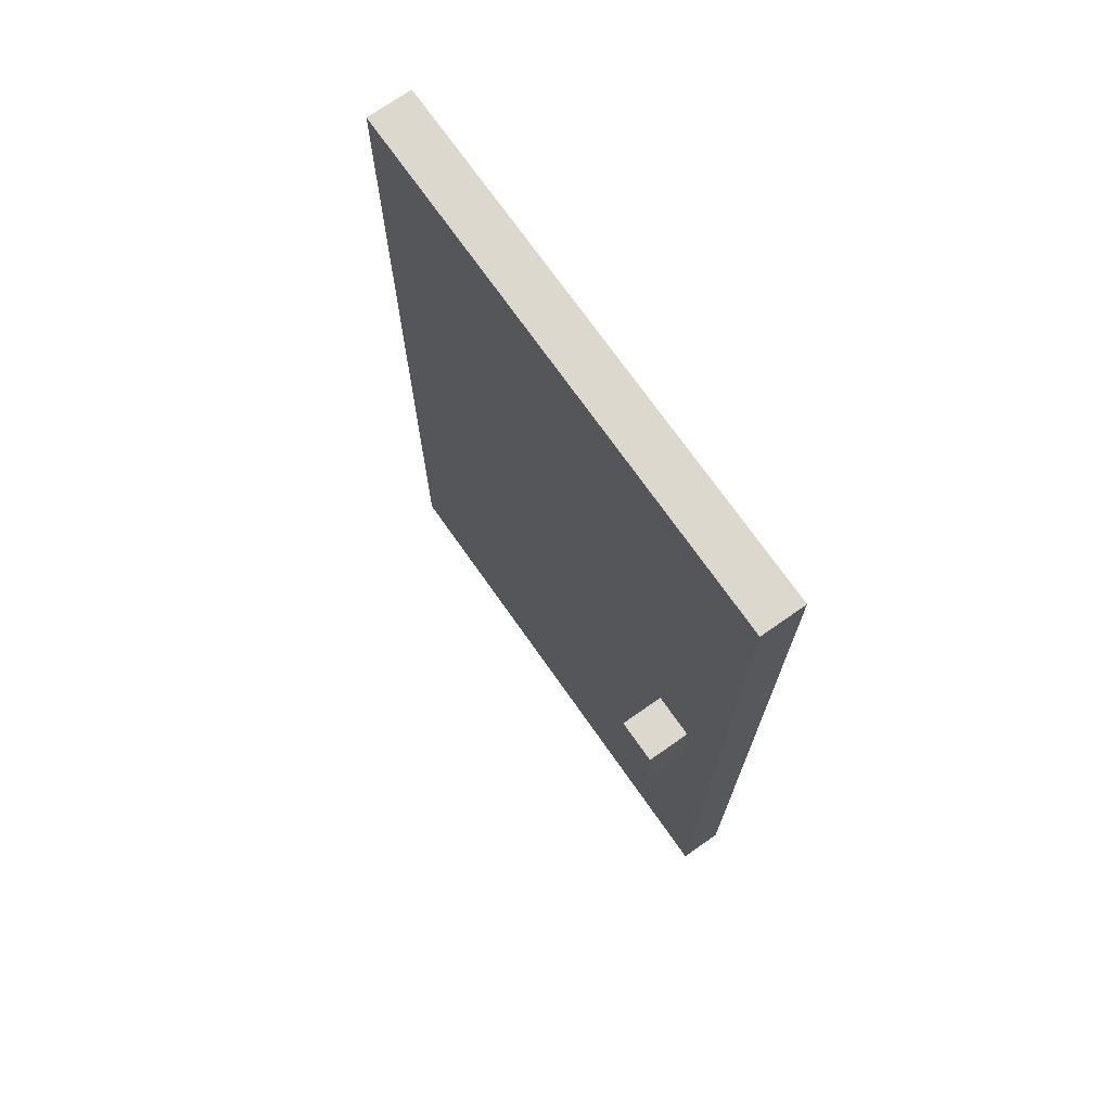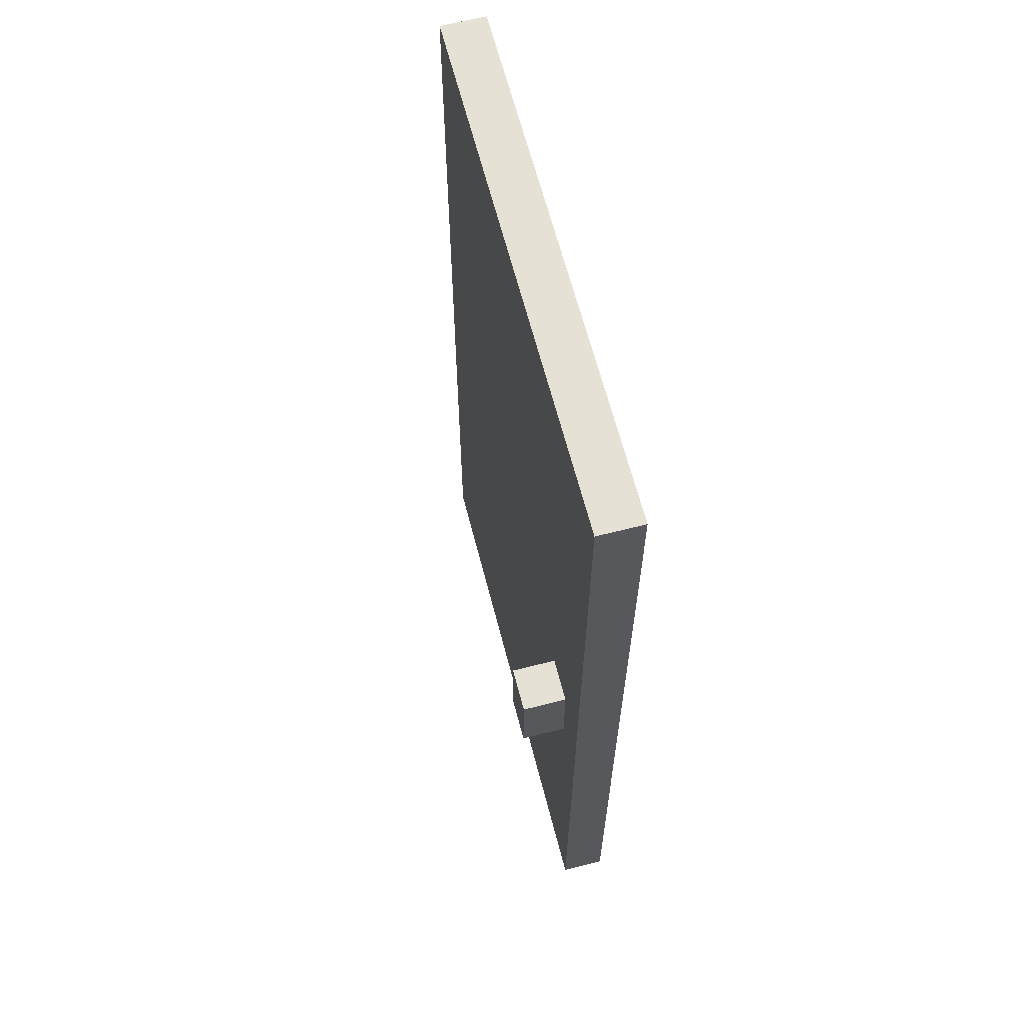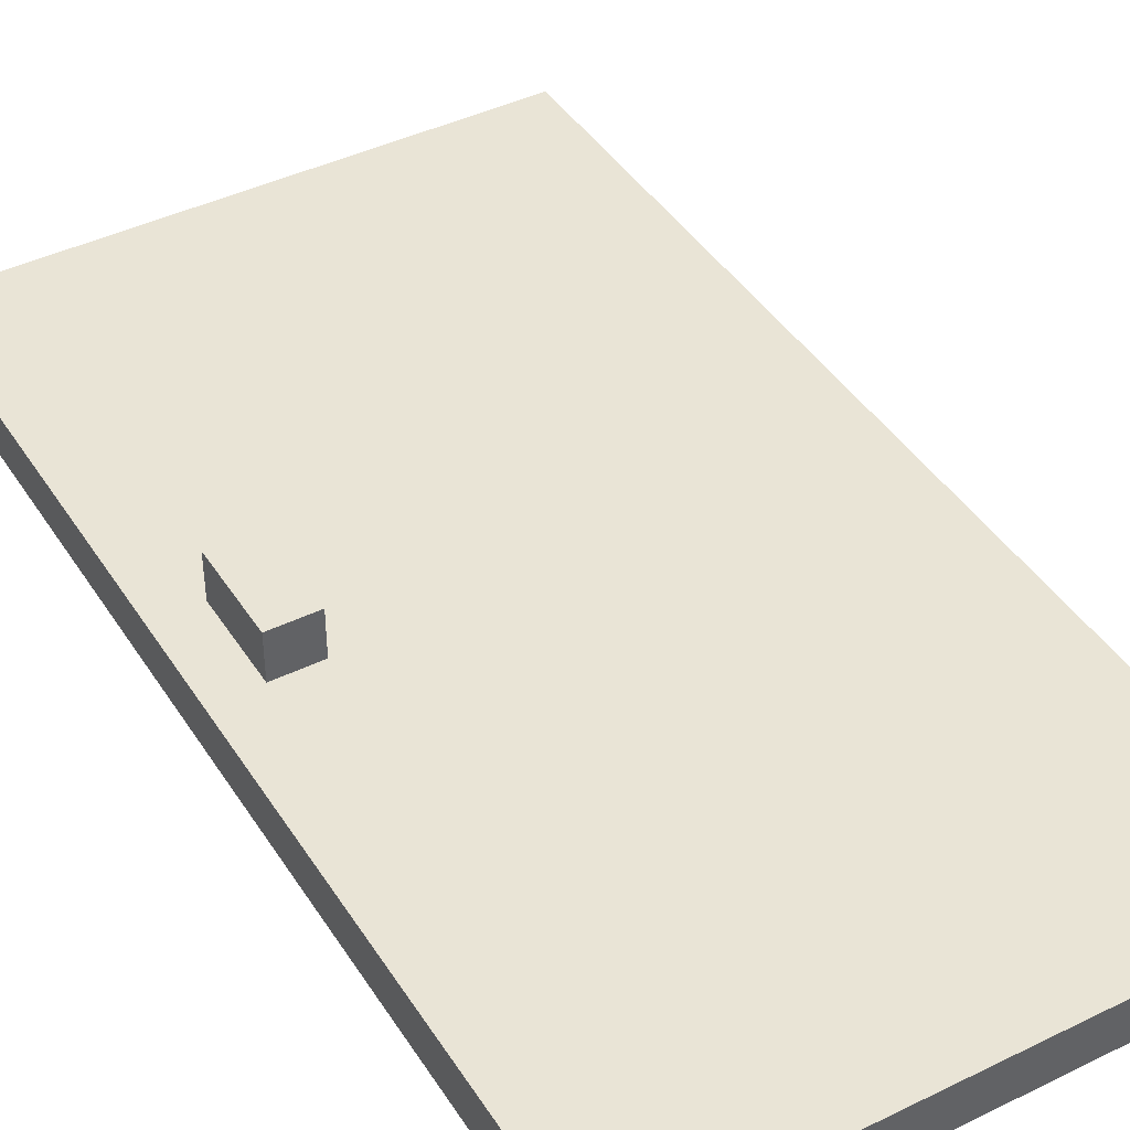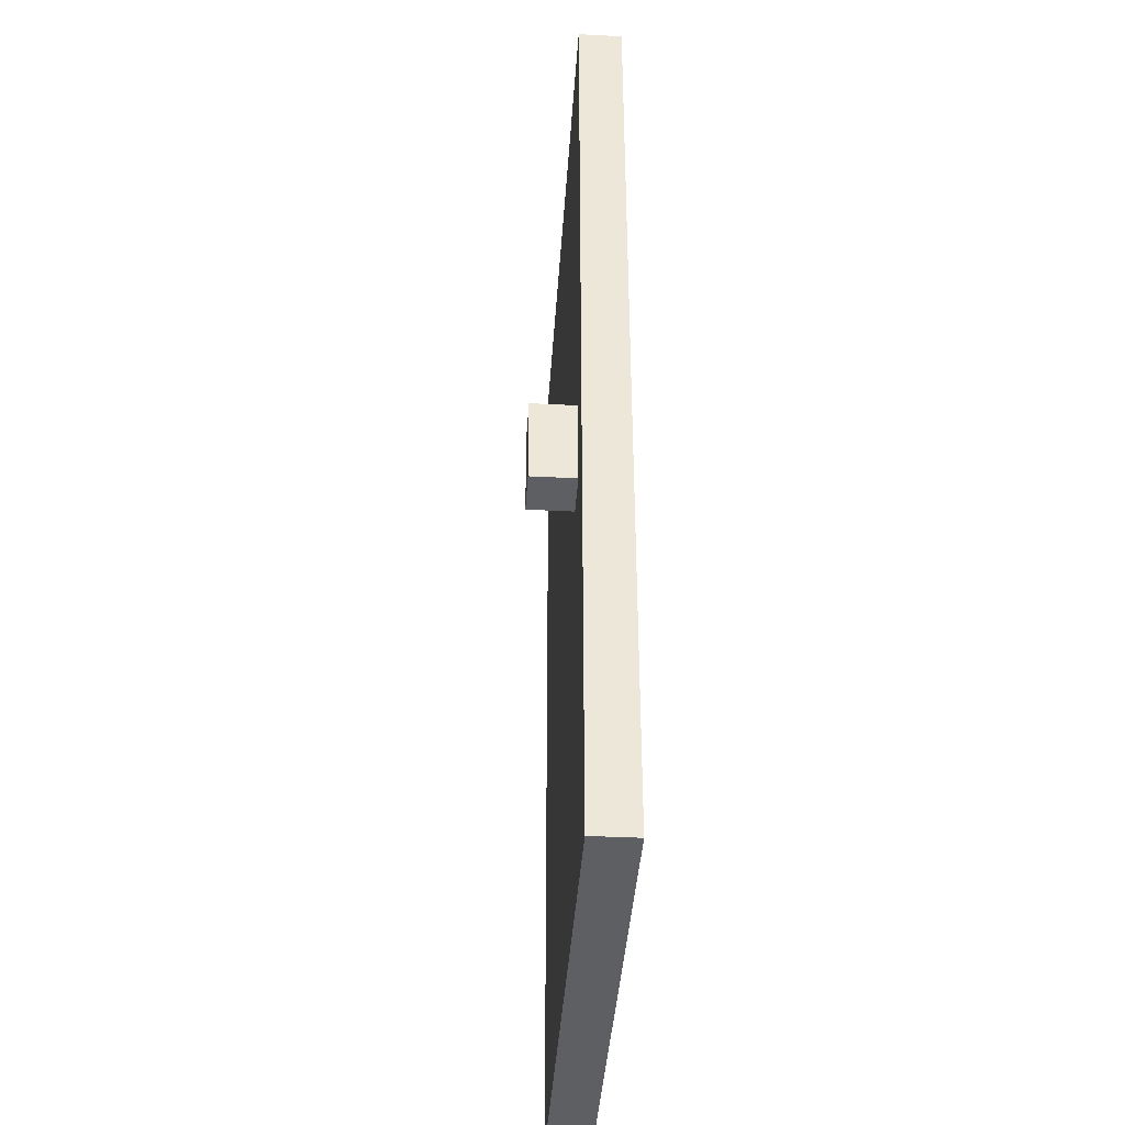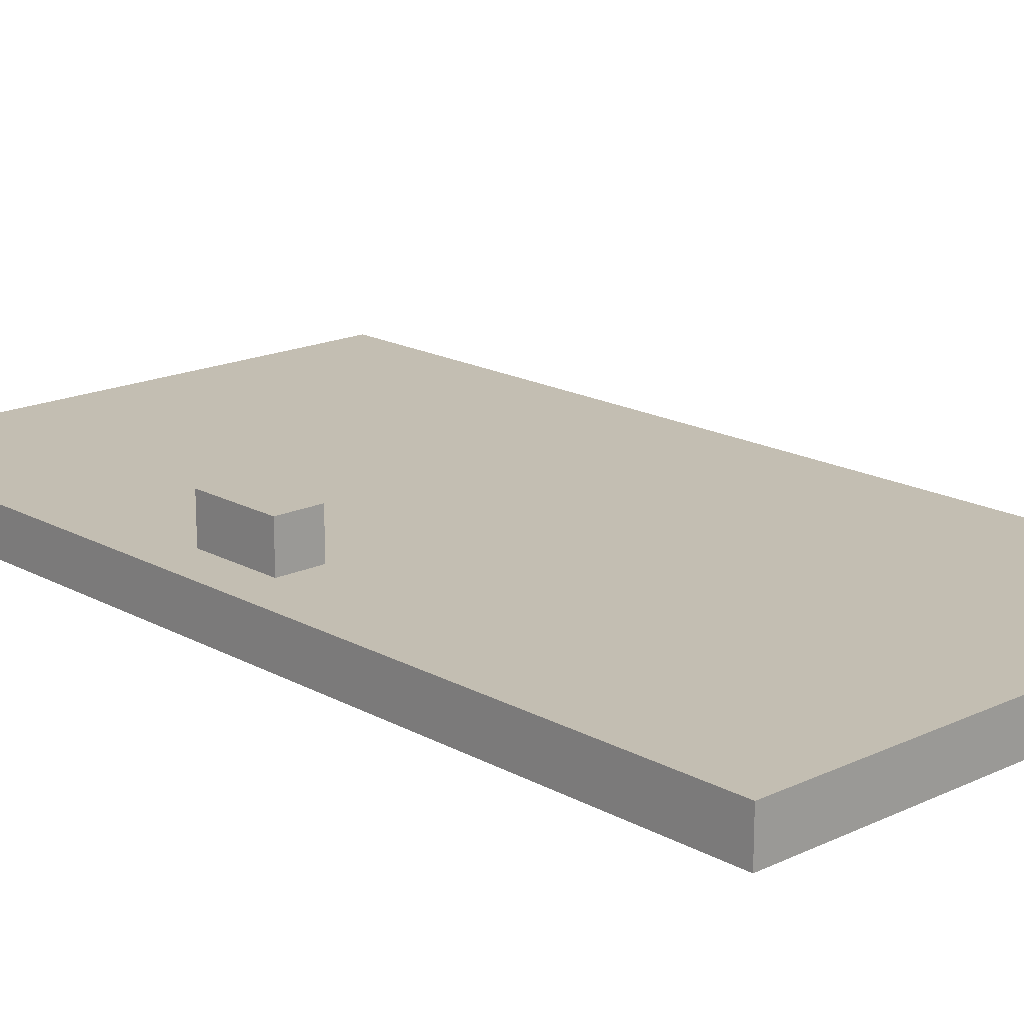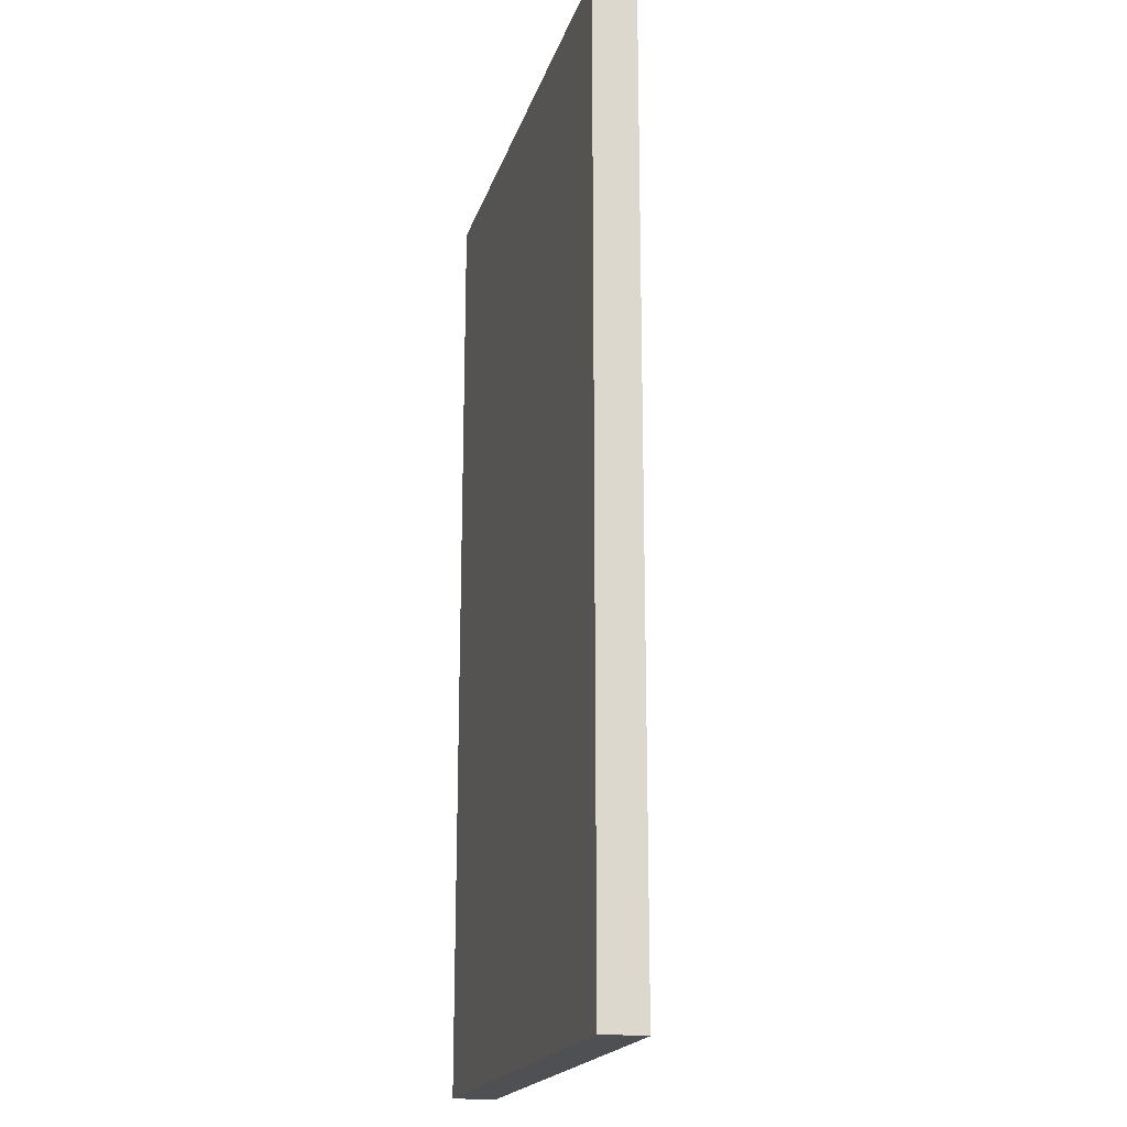
<metadata>
{"format":"obj","ext":"obj","renderer":"f3d","projection":"perspective","resolution":1024,"background":"white","views":[{"elev":72.5,"azim":54.9,"up":"+Y"},{"elev":64.2,"azim":75.6,"up":"+Y"},{"elev":42.6,"azim":149.8,"up":"+Z"},{"elev":-39.9,"azim":86.4,"up":"+Y"},{"elev":17.5,"azim":137.2,"up":"+Z"},{"elev":-19.2,"azim":-105.1,"up":"+Y"}]}
</metadata>
<code>
o
v 1.4 1 -3.3
v 1.4 1 -3.4
v 1.4 3.2 -3.3
v 1.4 3.2 -3.4
v 2.4 1.9 -3.2
v 2.4 1.9 -3.3
v 2.4 2.1 -3.2
v 2.4 2.1 -3.3
v 2.5 1.9 -3.2
v 2.5 1.9 -3.3
v 2.5 2.1 -3.2
v 2.5 2.1 -3.3
v 2.6 1 -3.3
v 2.6 1 -3.4
v 2.6 3.2 -3.3
v 2.6 3.2 -3.4
v 2.4 1.9 -3.2
v 2.4 2.1 -3.2
v 2.5 1.9 -3.2
v 2.5 2.1 -3.2
v 1.4 1 -3.3
v 1.4 3.2 -3.3
v 2.4 1.9 -3.3
v 2.4 2.1 -3.3
v 2.5 1.9 -3.3
v 2.5 2.1 -3.3
v 2.6 1 -3.3
v 2.6 3.2 -3.3
v 1.4 1 -3.4
v 1.4 3.2 -3.4
v 2.6 1 -3.4
v 2.6 3.2 -3.4
v 1.4 1 -3.3
v 2.6 1 -3.3
v 1.4 1 -3.4
v 2.6 1 -3.4
v 2.4 1.9 -3.2
v 2.5 1.9 -3.2
v 2.4 1.9 -3.3
v 2.5 1.9 -3.3
v 2.4 2.1 -3.2
v 2.5 2.1 -3.2
v 2.4 2.1 -3.3
v 2.5 2.1 -3.3
v 1.4 3.2 -3.3
v 2.6 3.2 -3.3
v 1.4 3.2 -3.4
v 2.6 3.2 -3.4
f 3 2 1
f 4 2 3
f 7 6 5
f 8 6 7
f 9 10 11
f 11 10 12
f 13 14 15
f 15 14 16
f 19 18 17
f 20 18 19
f 23 22 21
f 24 22 23
f 25 23 21
f 26 22 24
f 27 25 21
f 27 26 25
f 28 22 26
f 28 26 27
f 29 30 31
f 31 30 32
f 35 34 33
f 36 34 35
f 39 38 37
f 40 38 39
f 41 42 43
f 43 42 44
f 45 46 47
f 47 46 48

</code>
